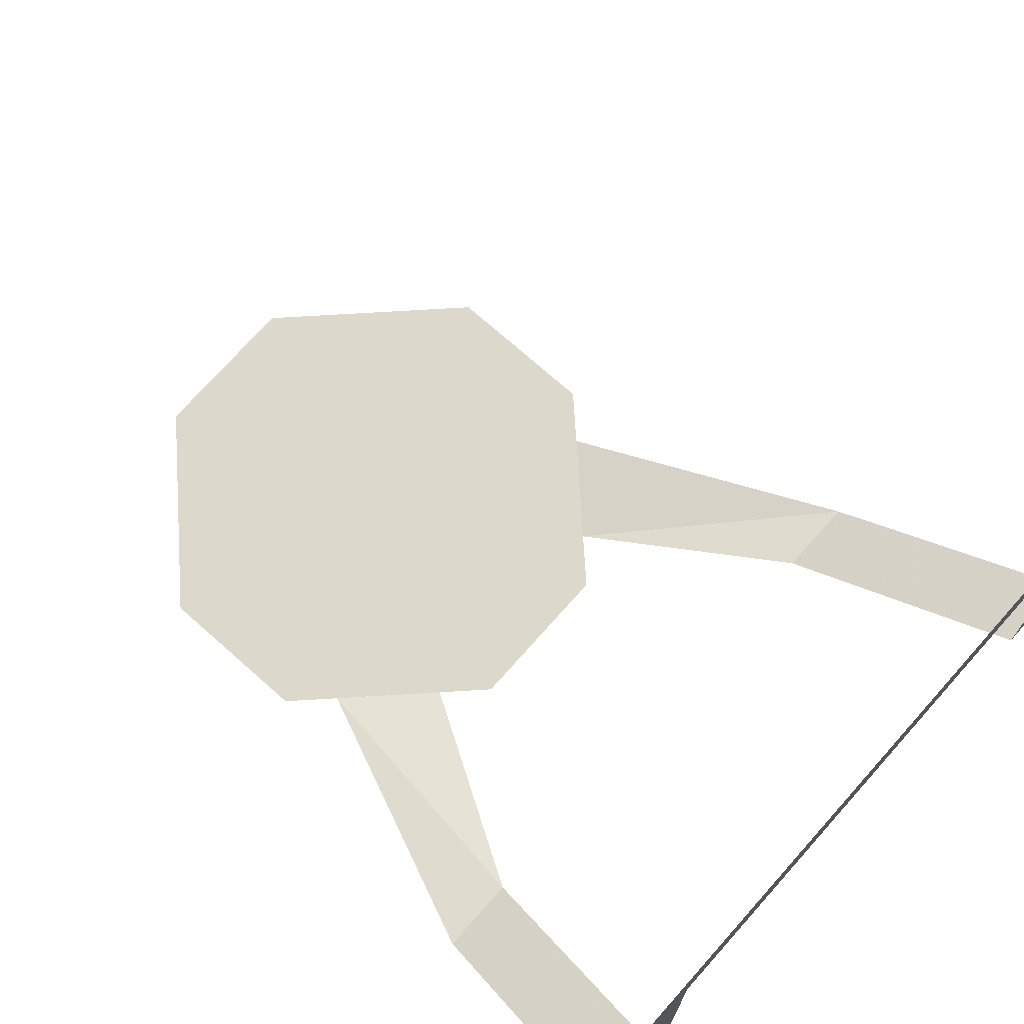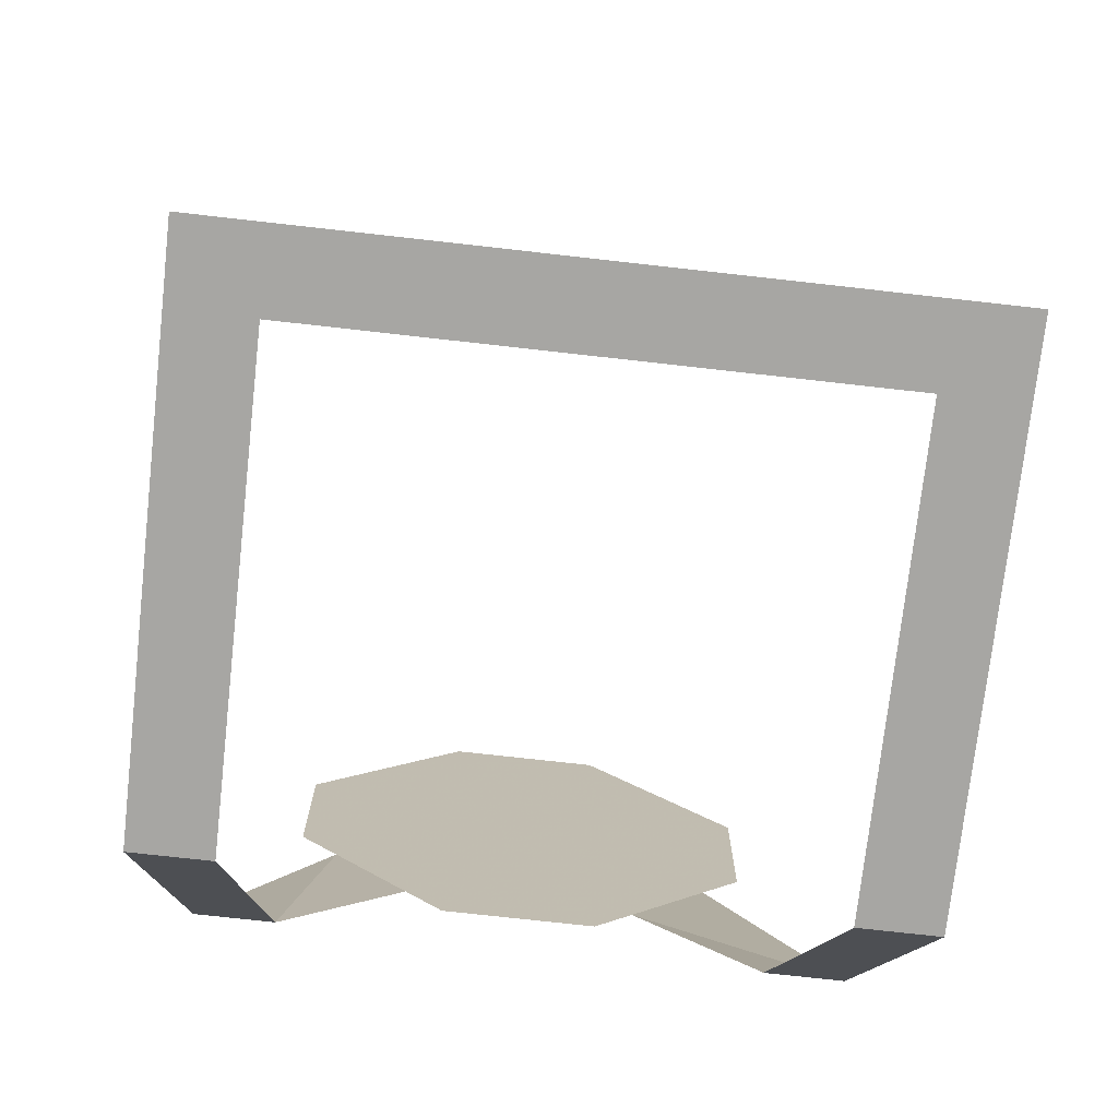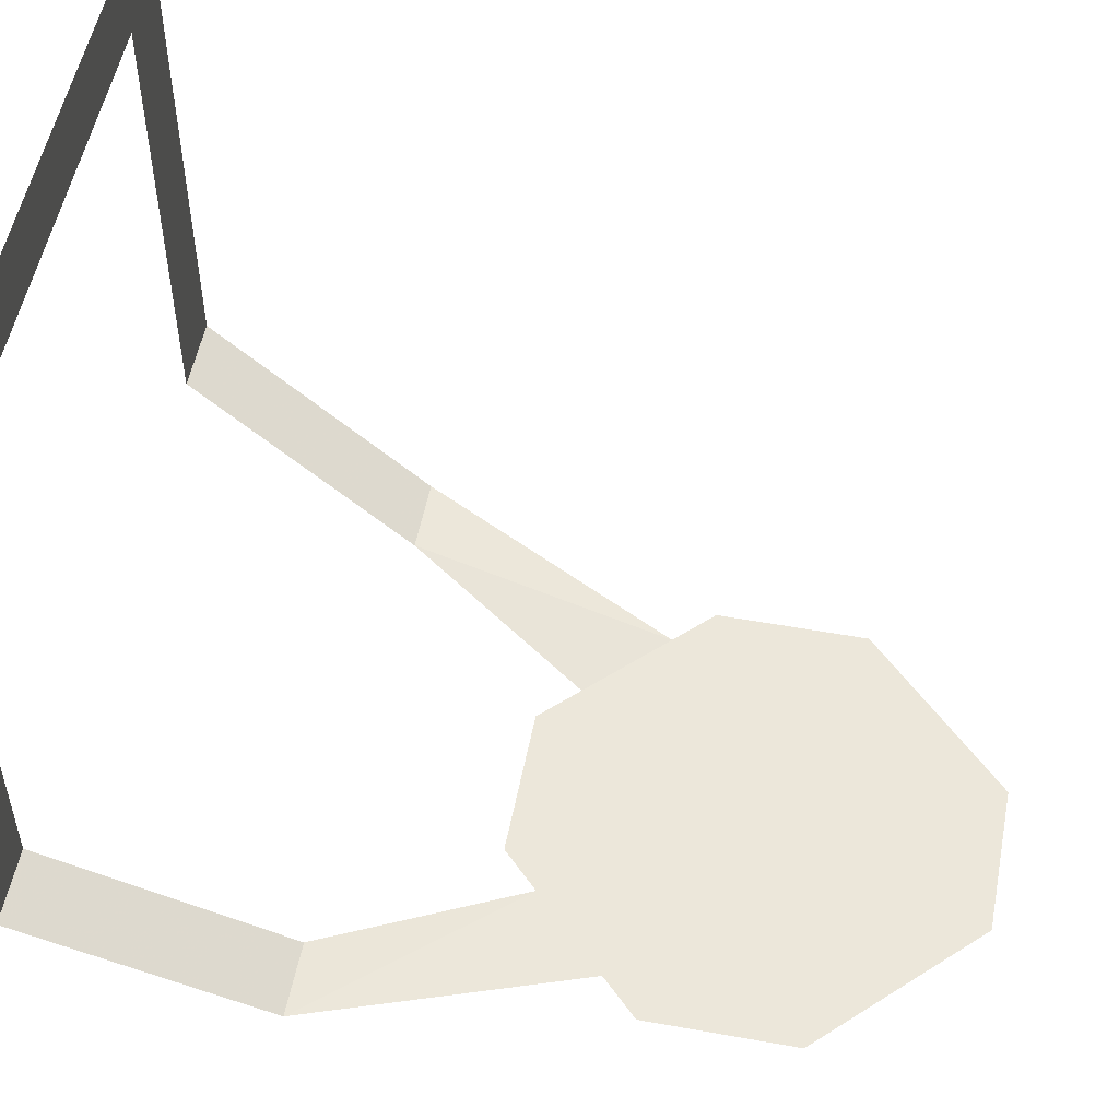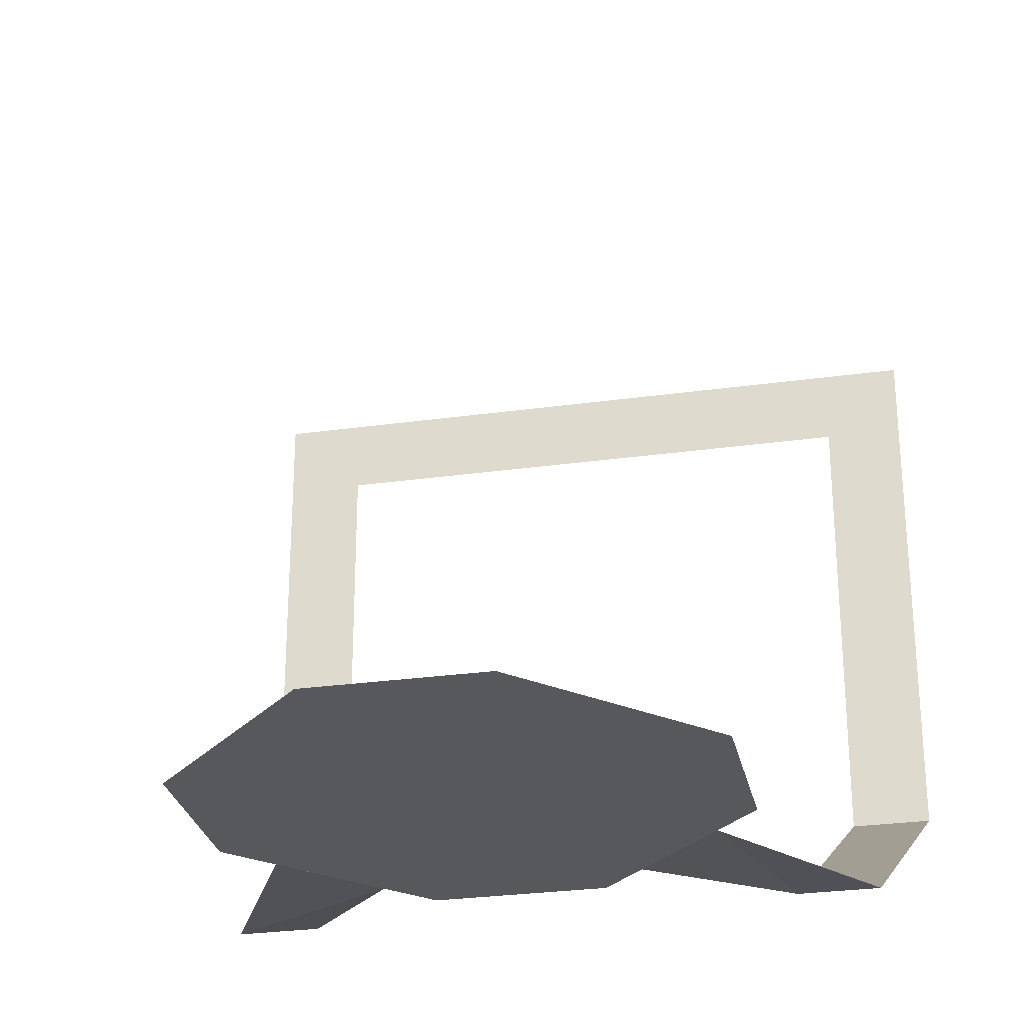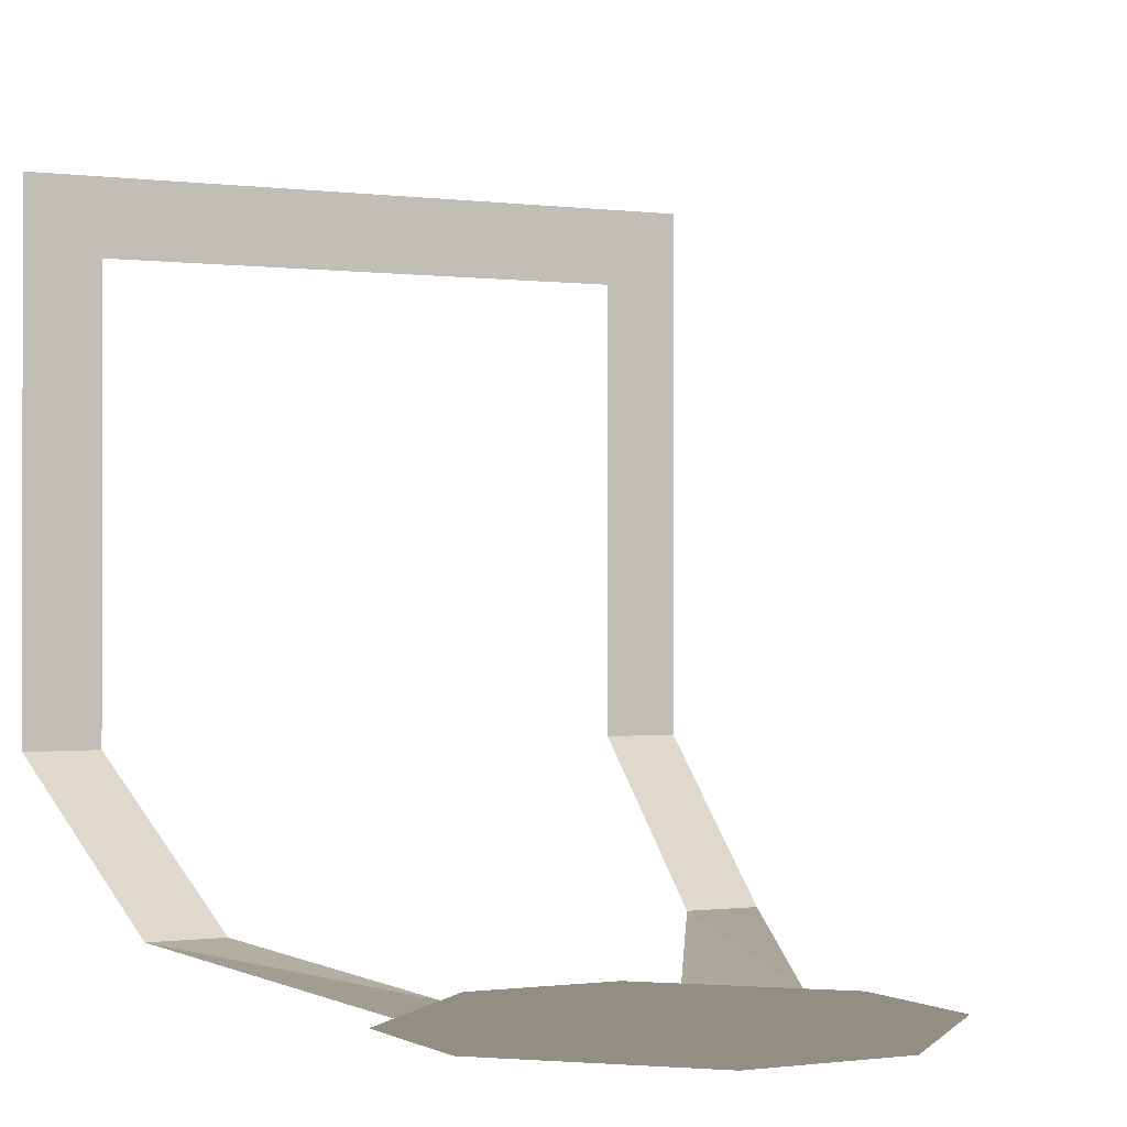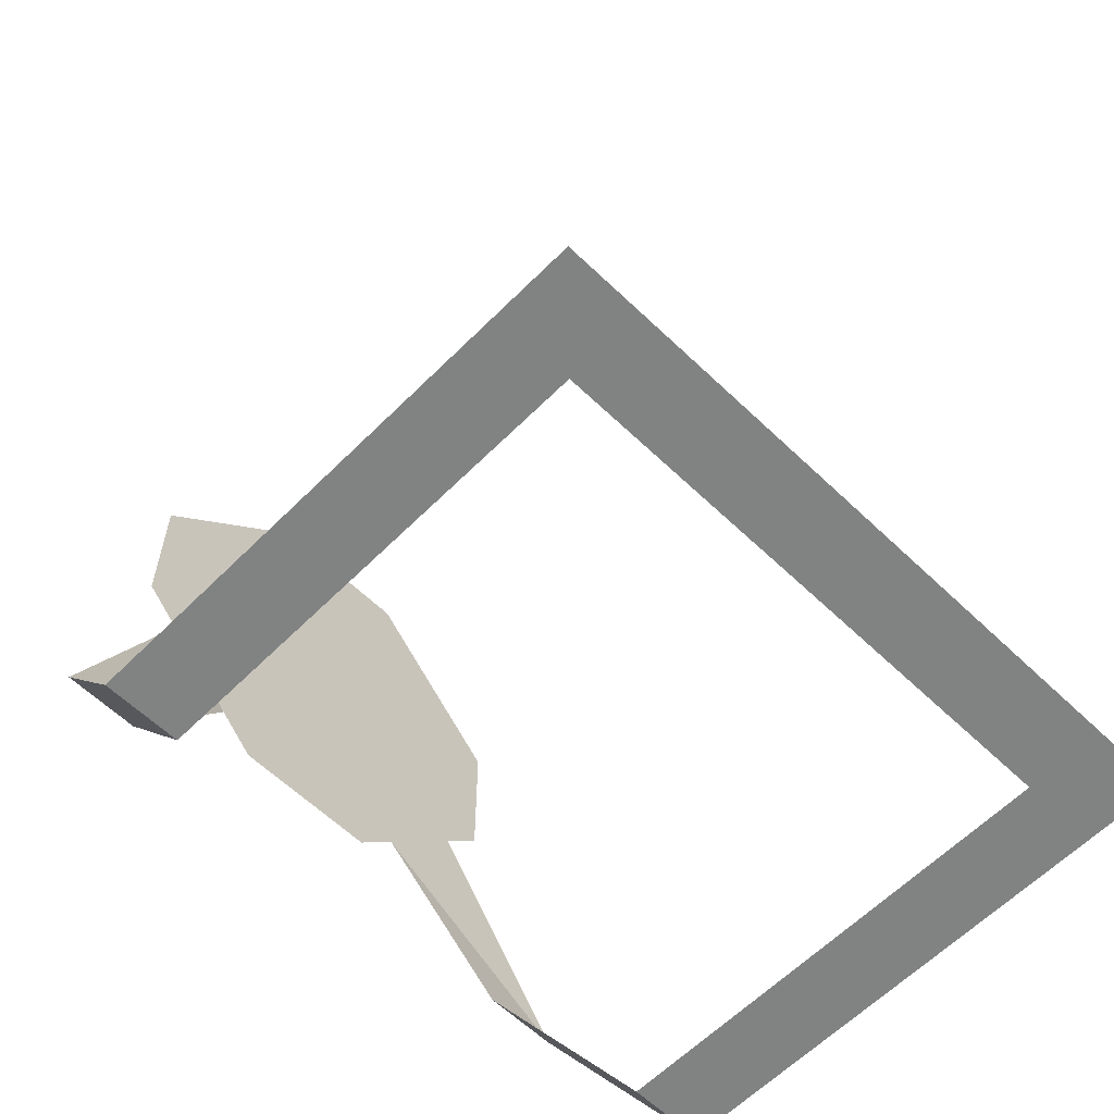
<metadata>
{"format":"obj","ext":"obj","renderer":"f3d","projection":"perspective","resolution":1024,"background":"white","views":[{"elev":72.7,"azim":-48.4,"up":"+Z"},{"elev":-74.1,"azim":-6.4,"up":"+Y"},{"elev":53.1,"azim":100.9,"up":"+Z"},{"elev":-28.4,"azim":-168.1,"up":"+Z"},{"elev":-0.4,"azim":152.7,"up":"+Z"},{"elev":-60.6,"azim":-44.4,"up":"+Y"}]}
</metadata>
<code>
v 0.02344 -1.195 -0.1016
v 0.03906 -1.18 -0.1016
v 0.0625 -1.234 -0.09375
v 0.04688 -1.234 -0.09375
v 0.07031 -1.281 -0.0625
v 0.05469 -1.281 -0.0625
v 0.07031 -1.281 0.04688
v 0.05469 -1.281 0.03125
v -0.07031 -1.281 0.04688
v -0.05469 -1.281 0.03125
v -0.07031 -1.281 -0.0625
v -0.05469 -1.281 -0.0625
v -0.0625 -1.234 -0.09375
v -0.04688 -1.234 -0.09375
v -0.03906 -1.18 -0.1016
v -0.02344 -1.195 -0.1016
v 0.007812 -1.188 -0.1016
v -0.007812 -1.188 -0.1016
v -0.03125 -1.164 -0.1016
v 0.03125 -1.164 -0.1016
v -0.03125 -1.148 -0.1016
v 0.03125 -1.148 -0.1016
v -0.007812 -1.125 -0.1016
v 0.007812 -1.125 -0.1016
v 0.01562 -1.203 -0.1016
v -0.01562 -1.203 -0.1016
v -0.04688 -1.172 -0.1016
v 0.04688 -1.172 -0.1016
v -0.04688 -1.141 -0.1016
v 0.04688 -1.141 -0.1016
v -0.01562 -1.109 -0.1016
v 0.01562 -1.109 -0.1016
f 1 2 3
f 1 3 4
f 4 3 5
f 4 5 6
f 6 5 7
f 6 7 8
f 8 7 9
f 8 9 10
f 10 9 11
f 10 11 12
f 12 11 13
f 12 13 14
f 14 13 15
f 14 15 16
f 17 18 19
f 17 19 20
f 20 19 21
f 20 21 22
f 22 21 23
f 22 23 24
f 25 26 27
f 25 27 28
f 28 27 29
f 28 29 30
f 30 29 31
f 30 31 32

</code>
